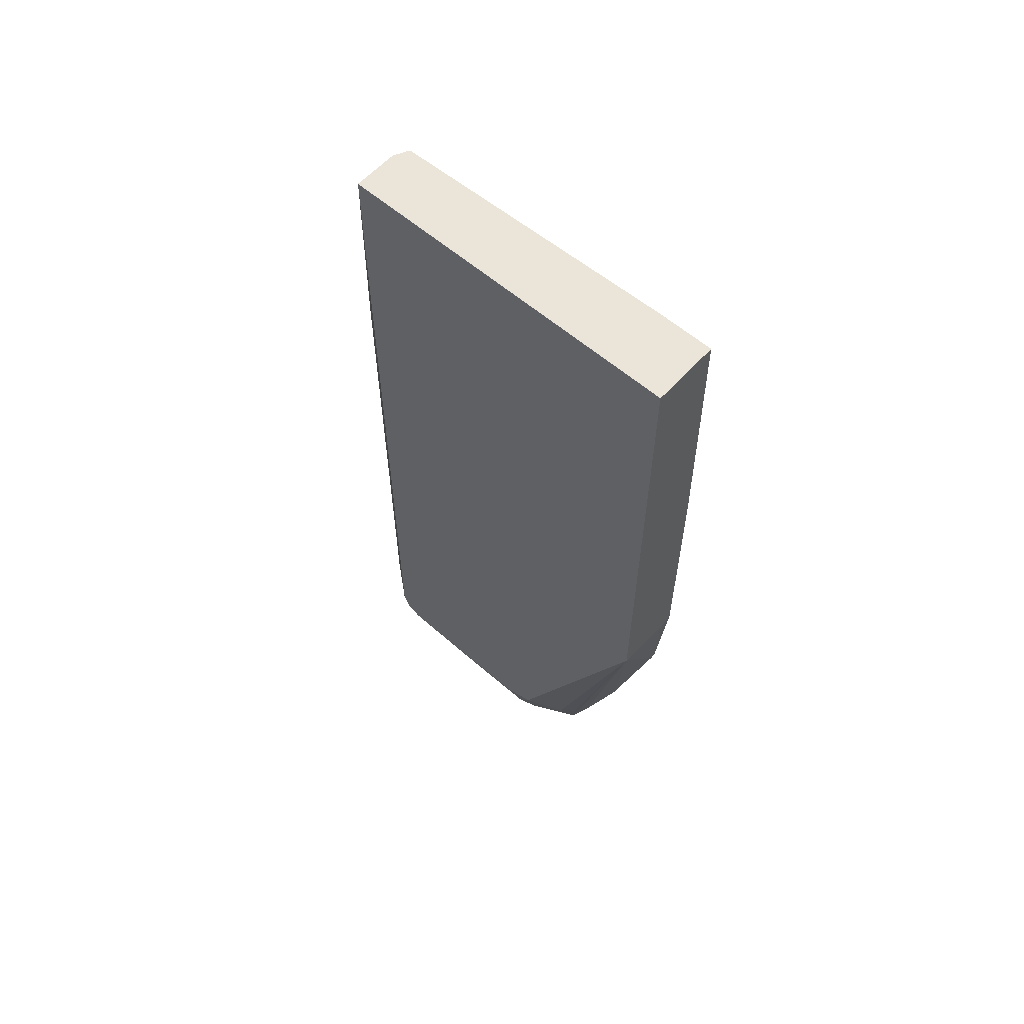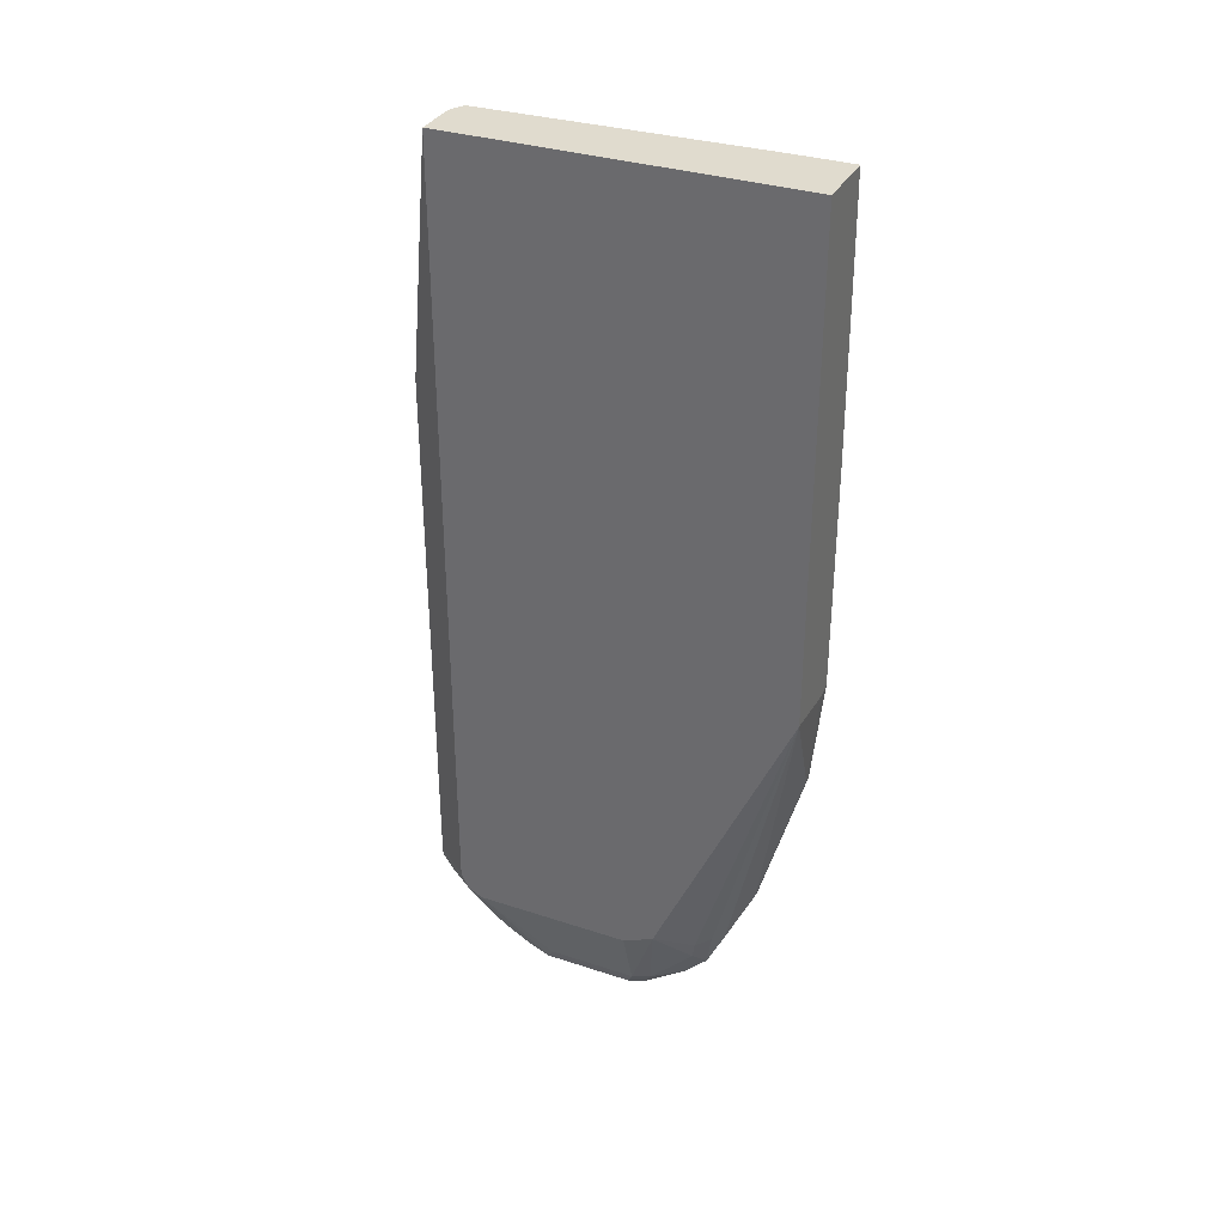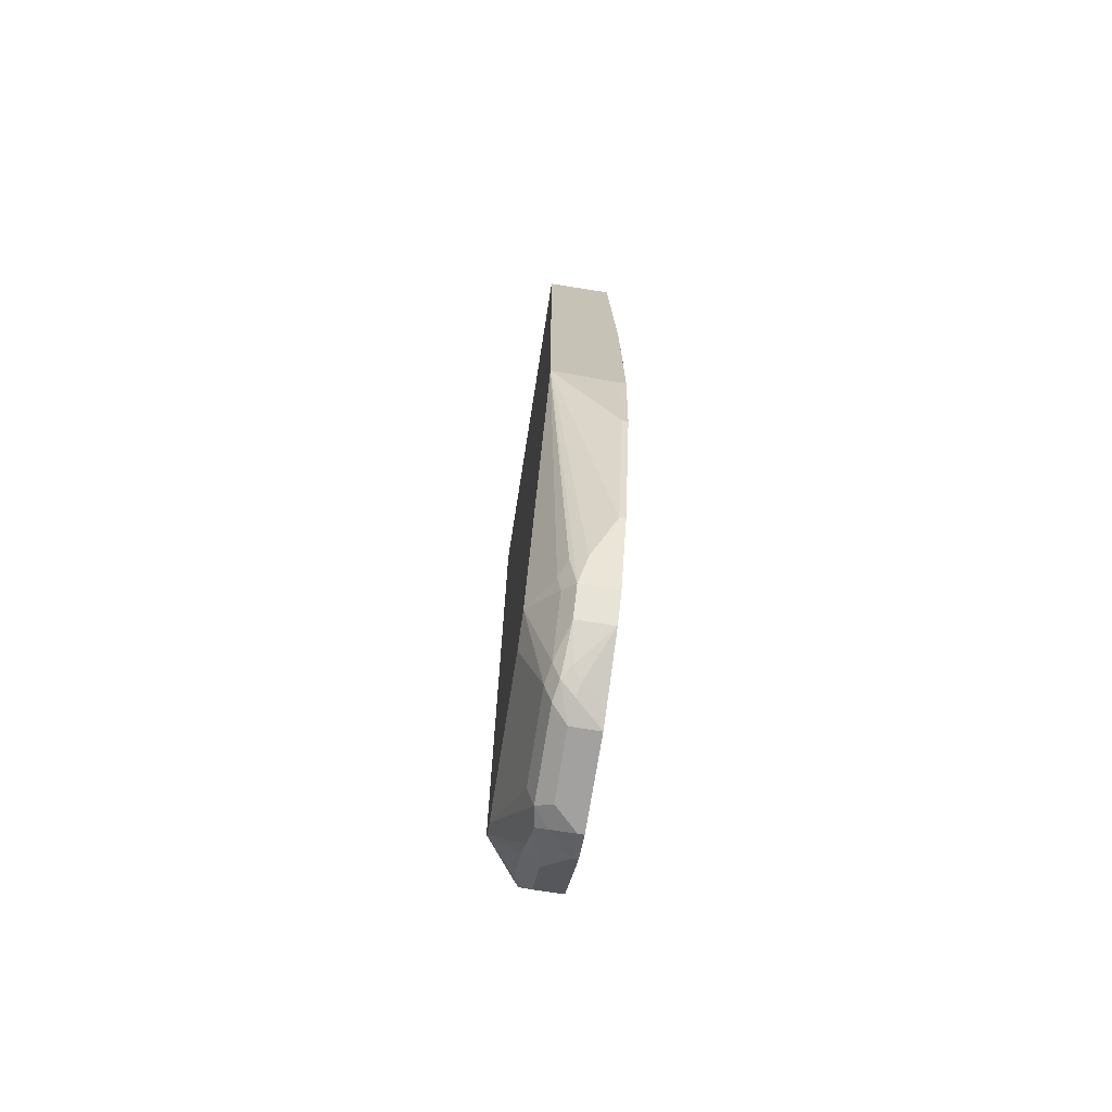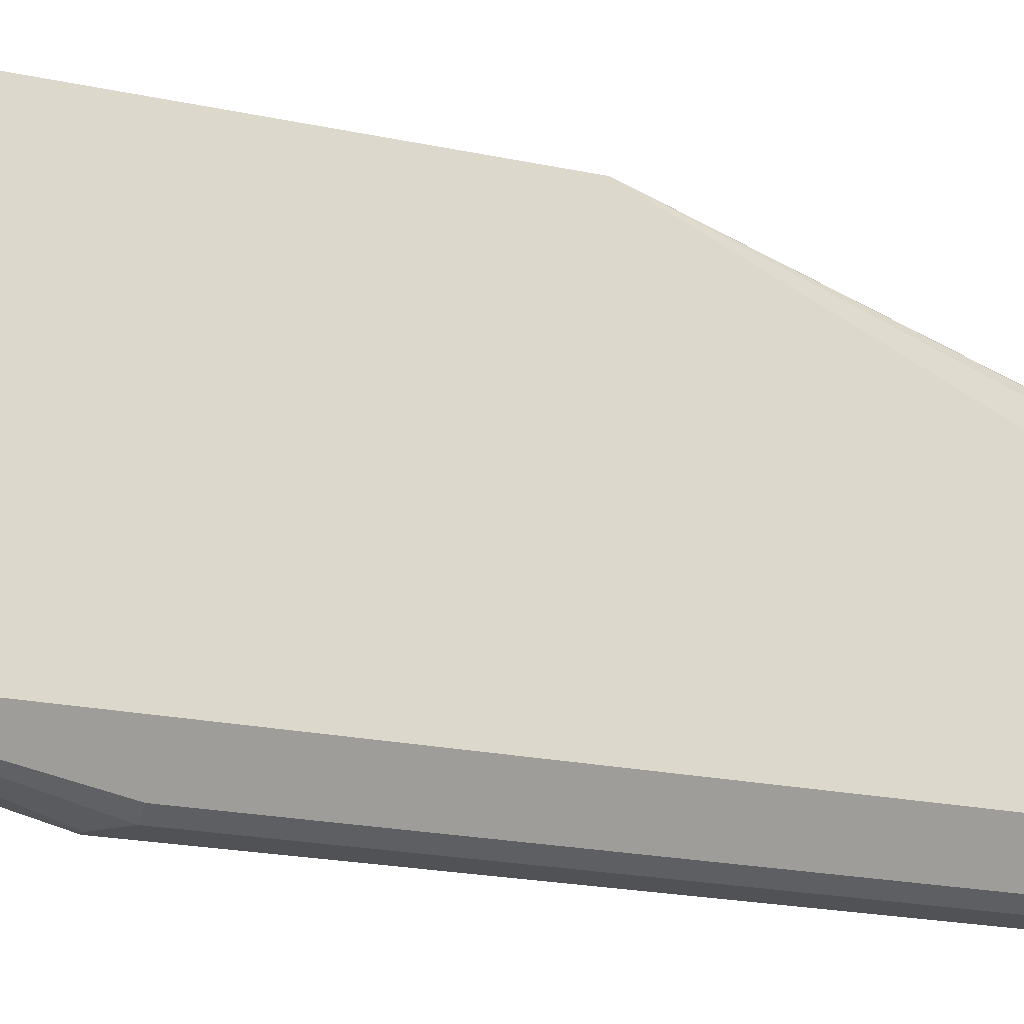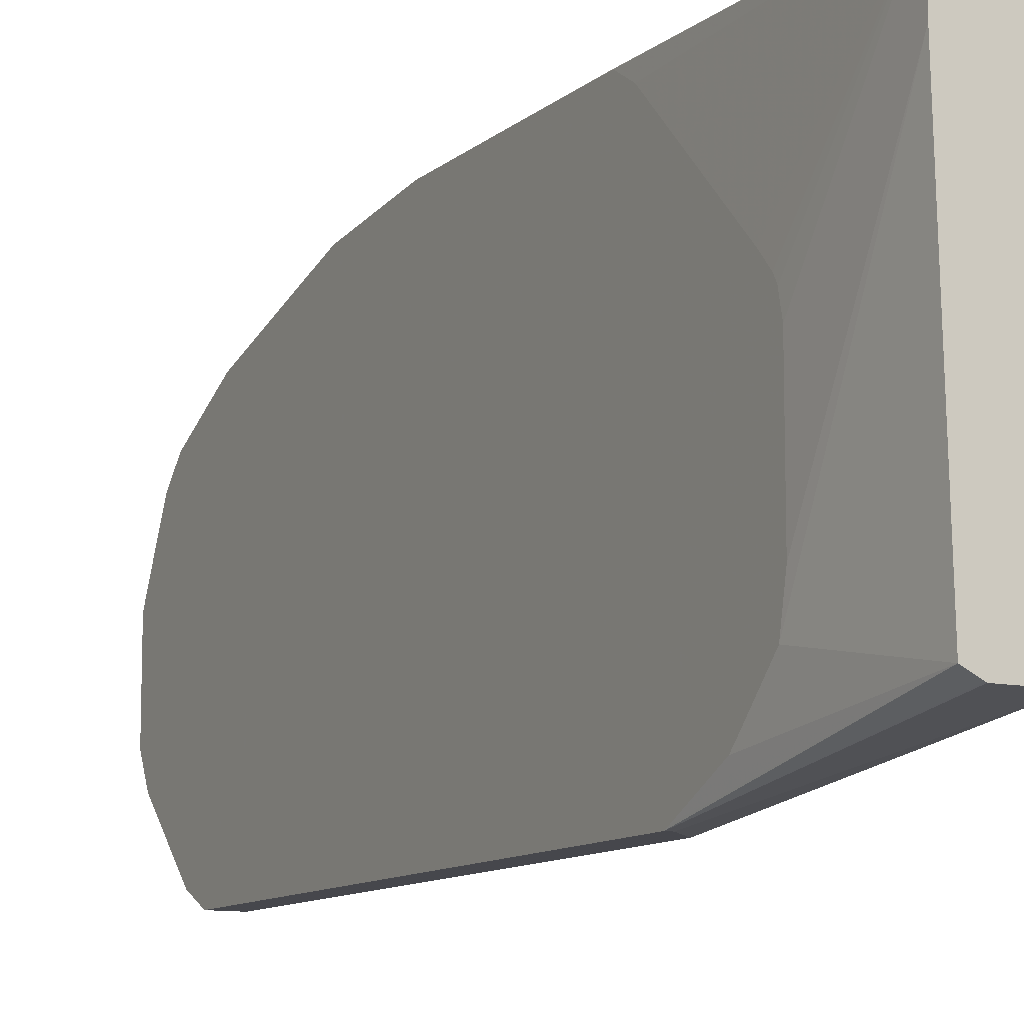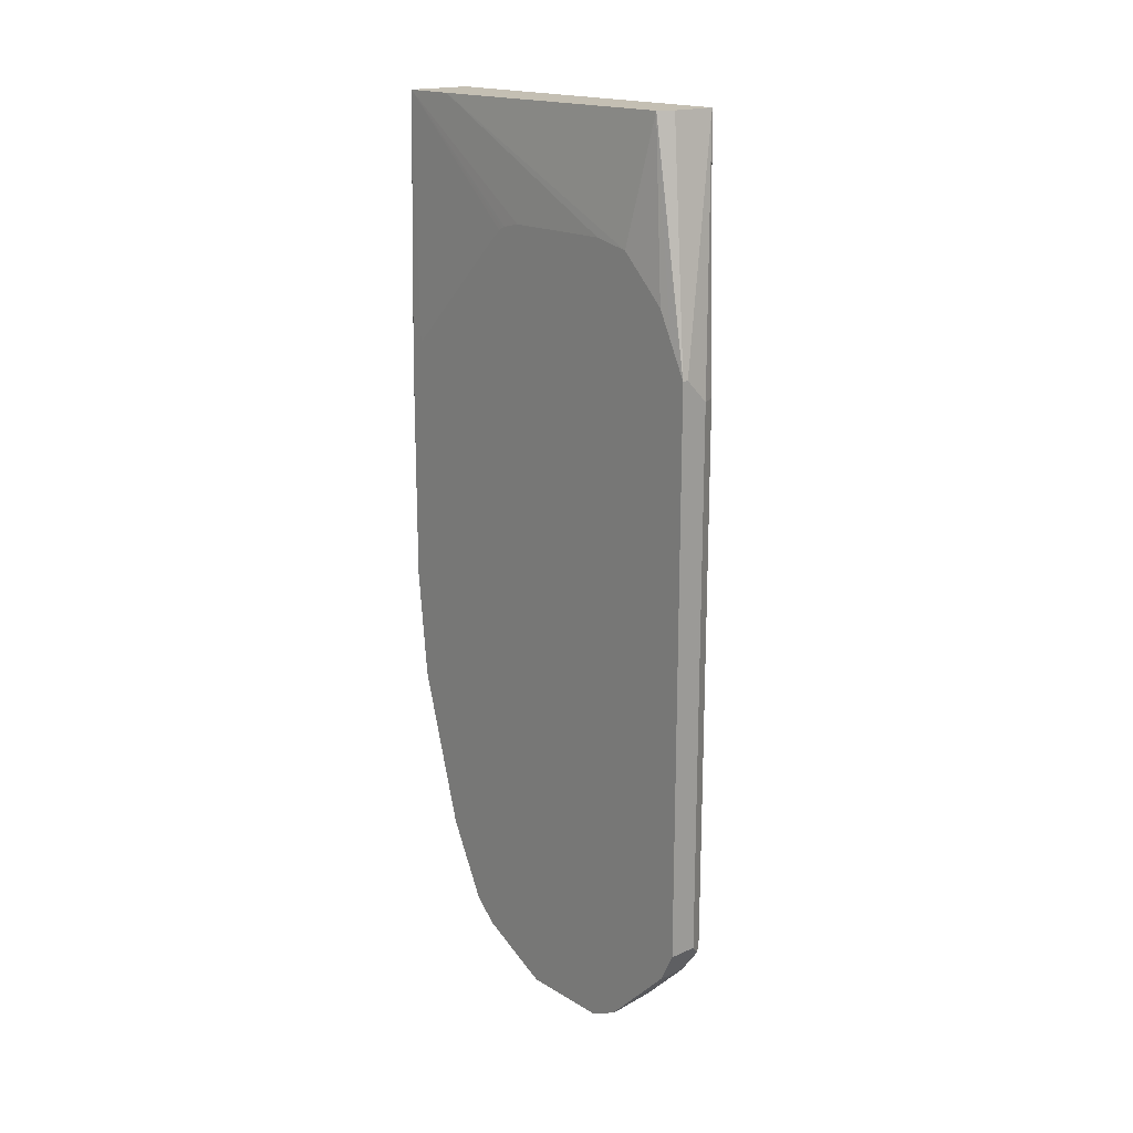
<metadata>
{"format":"obj","ext":"obj","renderer":"f3d","projection":"perspective","resolution":1024,"background":"white","views":[{"elev":59.3,"azim":131.7,"up":"+Z"},{"elev":33.4,"azim":114.2,"up":"+Z"},{"elev":-72.3,"azim":171.0,"up":"+Z"},{"elev":-21.3,"azim":69.3,"up":"+Y"},{"elev":-10.9,"azim":-27.9,"up":"+Y"},{"elev":17.9,"azim":-40.9,"up":"+Z"}]}
</metadata>
<code>
v -0.308 0.06539 -0.5275
v -0.3128 0.06539 -0.5275
v -0.2615 0.06539 -0.5228
v -0.3174 0.05599 -0.6162
v -0.3222 0.06539 -0.5246
v -0.3222 0.05599 -0.6162
v -0.2615 -0.04855 -0.773
v -0.2801 -0.01868 -0.7842
v -0.2863 -0.006231 -0.778
v -0.2925 -0.01247 -0.8091
v -0.2988 -2.523e-05 -0.7842
v -0.3174 0.01866 -0.7469
v -0.2615 0.06539 -0.1113
v -0.3222 0.06539 -0.43
v -0.3222 0.01866 -0.7469
v -0.2615 -0.07466 -0.7843
v -0.2801 -0.07472 -0.8402
v -0.2832 -0.05914 -0.8371
v -0.2832 -0.04046 -0.8184
v -0.2832 -0.02181 -0.7998
v -0.2894 -0.009366 -0.7936
v -0.2925 -0.03115 -0.8277
v -0.3222 -0.01247 -0.8091
v -0.305 -0.006231 -0.7966
v -0.3222 0.01171 -0.7608
v -0.3174 0.06539 -0.1113
v -0.2615 -0.224 -0.1113
v -0.3222 0.06514 -0.3361
v -0.3221 0.06539 -0.3361
v -0.2615 -0.2053 -0.7843
v -0.2801 -0.1494 -0.8402
v -0.2863 -0.08093 -0.8526
v -0.2894 -0.06538 -0.8496
v -0.2964 -0.05604 -0.8449
v -0.3222 -0.03115 -0.8277
v -0.3222 -0.006231 -0.7966
v -0.3174 0.01866 -0.1113
v -0.3222 0.05365 -0.3175
v -0.3222 0.01648 -0.2803
v -0.3222 -0.03995 -0.2239
v -0.3222 -0.05252 -0.2125
v -0.3222 -0.05588 -0.2105
v -0.3222 -0.05905 -0.2089
v -0.3222 -0.07472 -0.2054
v -0.3174 -0.2614 -0.2988
v -0.2988 -0.2614 -0.3175
v -0.2863 -0.2552 -0.3175
v -0.2615 -0.2241 -0.2614
v -0.2988 -0.224 -0.1113
v -0.2615 -0.2055 -0.7842
v -0.2863 -0.1556 -0.8526
v -0.2988 -0.09337 -0.8588
v -0.3011 -0.07472 -0.8542
v -0.3034 -0.06538 -0.8496
v -0.3222 -0.08051 -0.8528
v -0.3112 -0.2178 -0.1113
v -0.3222 -0.168 -0.2054
v -0.3222 -0.1983 -0.2117
v -0.3222 -0.2614 -0.2988
v -0.2988 -0.2614 -0.7655
v -0.2894 -0.2567 -0.7748
v -0.2863 -0.2552 -0.7655
v -0.2615 -0.2241 -0.7655
v -0.2995 -0.2237 -0.1113
v -0.2615 -0.2178 -0.778
v -0.2863 -0.1929 -0.834
v -0.2894 -0.1727 -0.8496
v -0.2988 -0.1704 -0.8542
v -0.2988 -0.1494 -0.8588
v -0.3222 -0.09337 -0.8588
v -0.3222 -0.2288 -0.2413
v -0.3222 -0.2365 -0.249
v -0.3222 -0.2427 -0.2614
v -0.3222 -0.2475 -0.2709
v -0.3222 -0.259 -0.294
v -0.3222 -0.2614 -0.7655
v -0.3222 -0.2568 -0.7748
v -0.2988 -0.2489 -0.7904
v -0.2848 -0.2451 -0.7842
v -0.2615 -0.2179 -0.7779
v -0.2848 -0.2077 -0.8215
v -0.2894 -0.2007 -0.8309
v -0.2988 -0.2116 -0.8277
v -0.3174 -0.1929 -0.8464
v -0.3174 -0.168 -0.8588
v -0.3222 -0.168 -0.8588
v -0.3222 -0.2505 -0.7873
v -0.3222 -0.2489 -0.7904
v -0.2988 -0.2303 -0.8091
v -0.3222 -0.1929 -0.8464
v -0.3222 -0.1836 -0.8511
v -0.3222 -0.1712 -0.8573
v -0.3222 -0.2303 -0.8091
f 45 76 60
f 33 53 54
f 33 54 34
f 34 54 35
f 35 54 55
f 37 57 58
f 37 58 56
f 45 59 76
f 45 60 46
f 51 67 68
f 46 61 47
f 47 61 62
f 47 62 63
f 47 63 48
f 49 64 59
f 50 65 66
f 50 66 67
f 50 67 51
f 46 60 61
f 33 52 53
f 22 33 34
f 32 69 52
f 51 68 69
f 22 34 35
f 24 36 25
f 26 29 28
f 26 28 38
f 26 38 39
f 26 39 40
f 26 40 41
f 26 41 42
f 32 52 33
f 26 42 43
f 26 44 57
f 26 57 37
f 27 45 46
f 27 46 47
f 27 47 48
f 27 49 59
f 27 59 45
f 30 50 51
f 32 51 69
f 26 43 44
f 52 70 53
f 65 81 66
f 52 85 86
f 67 83 84
f 67 84 68
f 68 85 69
f 68 84 85
f 78 88 93
f 78 93 89
f 78 89 79
f 78 87 88
f 79 89 83
f 79 83 81
f 81 83 82
f 83 89 93
f 83 93 90
f 83 90 84
f 84 90 91
f 84 91 92
f 84 92 85
f 85 92 86
f 18 33 22
f 67 82 83
f 52 69 85
f 66 82 67
f 65 80 79
f 52 86 70
f 53 70 54
f 54 70 55
f 56 58 71
f 56 71 72
f 56 72 73
f 56 73 74
f 56 74 75
f 56 75 59
f 56 59 64
f 60 76 77
f 60 77 87
f 60 87 78
f 60 78 61
f 61 78 79
f 61 79 80
f 61 80 63
f 61 63 62
f 65 79 81
f 66 81 82
f 18 32 33
f 30 51 31
f 17 51 32
f 3 16 7
f 4 12 15
f 4 15 6
f 5 6 15
f 5 15 25
f 5 25 36
f 5 36 23
f 5 23 35
f 5 35 55
f 5 55 70
f 5 70 86
f 5 86 92
f 5 92 91
f 5 91 90
f 5 90 93
f 5 93 88
f 5 88 87
f 5 87 77
f 5 77 76
f 3 30 16
f 3 50 30
f 3 65 50
f 3 80 65
f 17 32 18
f 1 2 5
f 1 5 14
f 1 14 29
f 1 29 26
f 1 26 13
f 1 13 3
f 1 3 4
f 1 4 6
f 5 76 59
f 1 6 2
f 3 7 8
f 3 8 9
f 3 10 11
f 3 11 12
f 3 12 4
f 3 13 27
f 3 27 48
f 3 48 63
f 3 63 80
f 2 6 5
f 5 59 75
f 3 9 10
f 5 74 73
f 10 19 18
f 10 18 22
f 10 22 35
f 10 35 23
f 10 23 36
f 10 36 24
f 10 24 12
f 10 12 11
f 12 24 25
f 12 25 15
f 13 26 37
f 13 56 64
f 13 64 49
f 13 49 27
f 14 28 29
f 16 30 31
f 16 31 17
f 5 75 74
f 17 31 51
f 10 20 19
f 9 21 10
f 13 37 56
f 5 44 43
f 5 73 72
f 5 71 58
f 5 58 57
f 5 57 44
f 5 72 71
f 5 43 42
f 5 42 41
f 5 41 40
f 5 39 38
f 5 40 39
f 5 28 14
f 7 16 17
f 7 17 18
f 7 18 19
f 7 19 20
f 7 20 8
f 8 20 10
f 8 10 21
f 5 38 28
f 8 21 9

</code>
